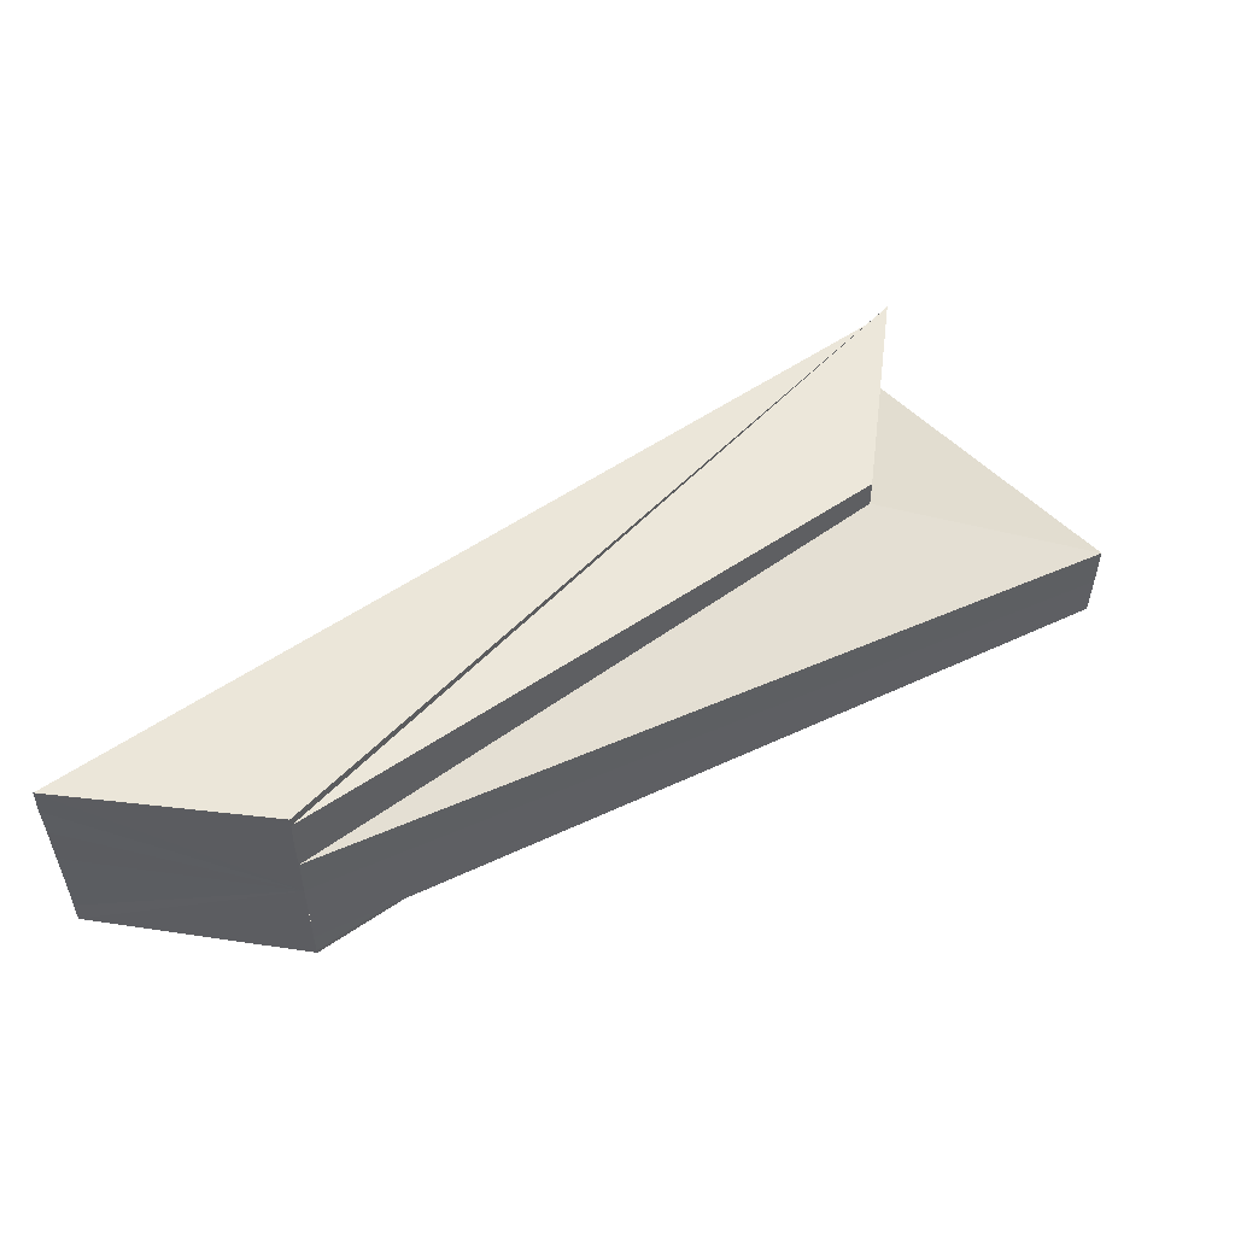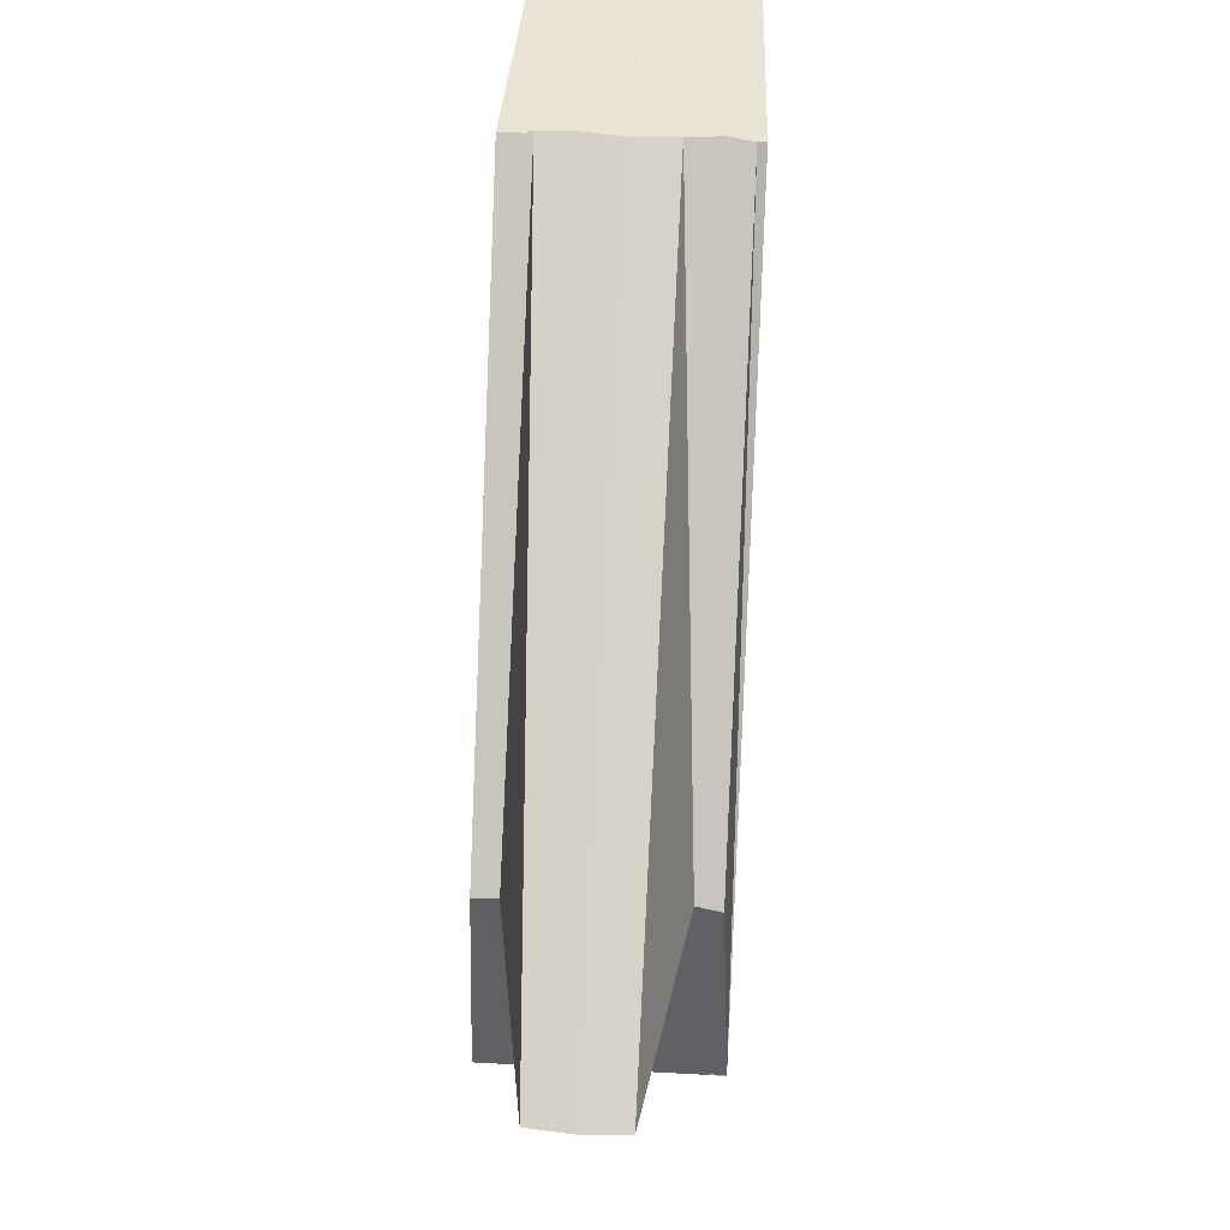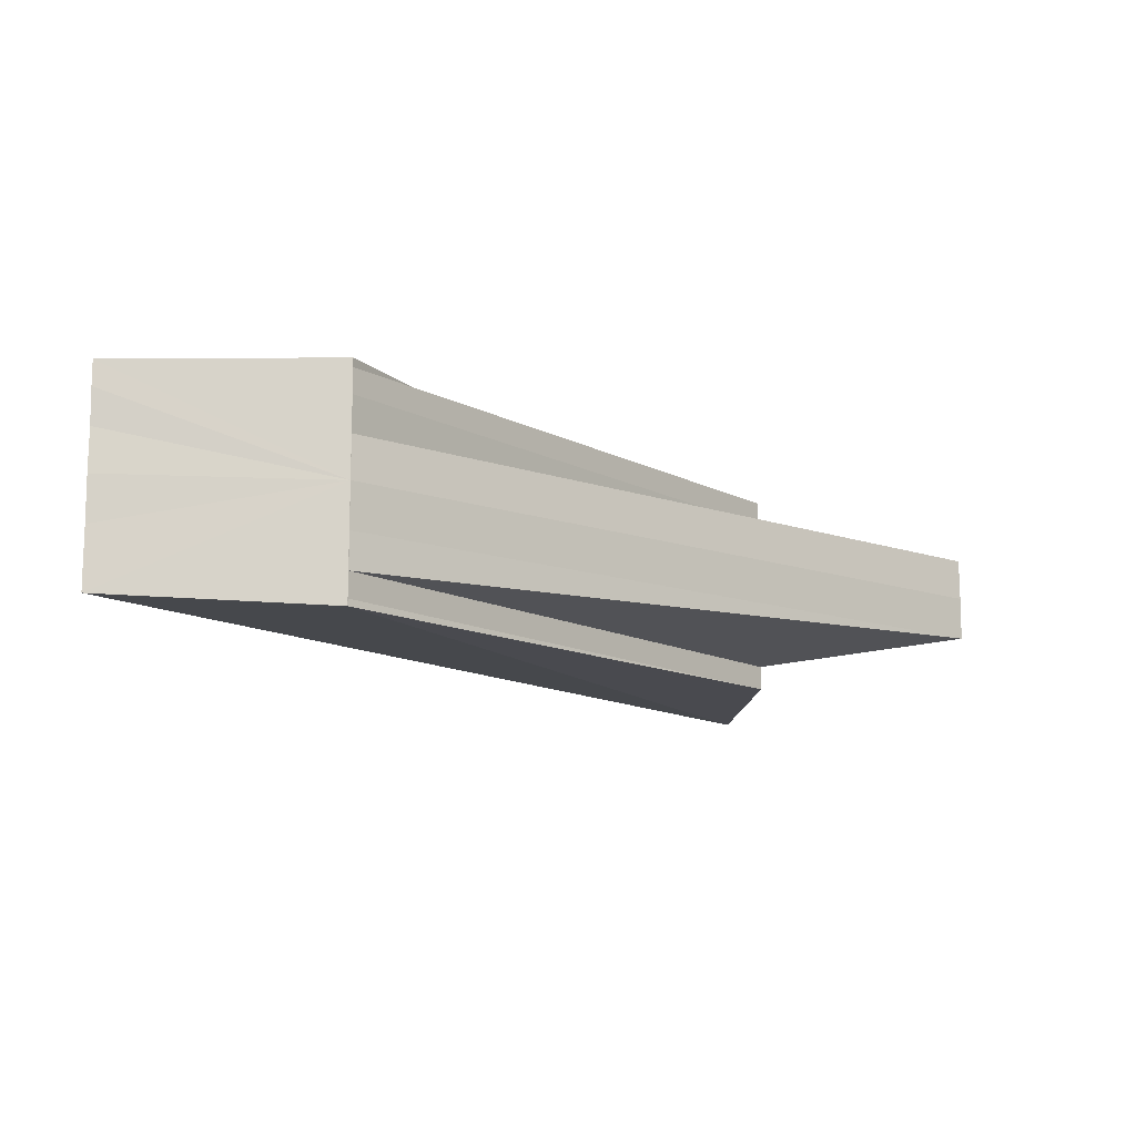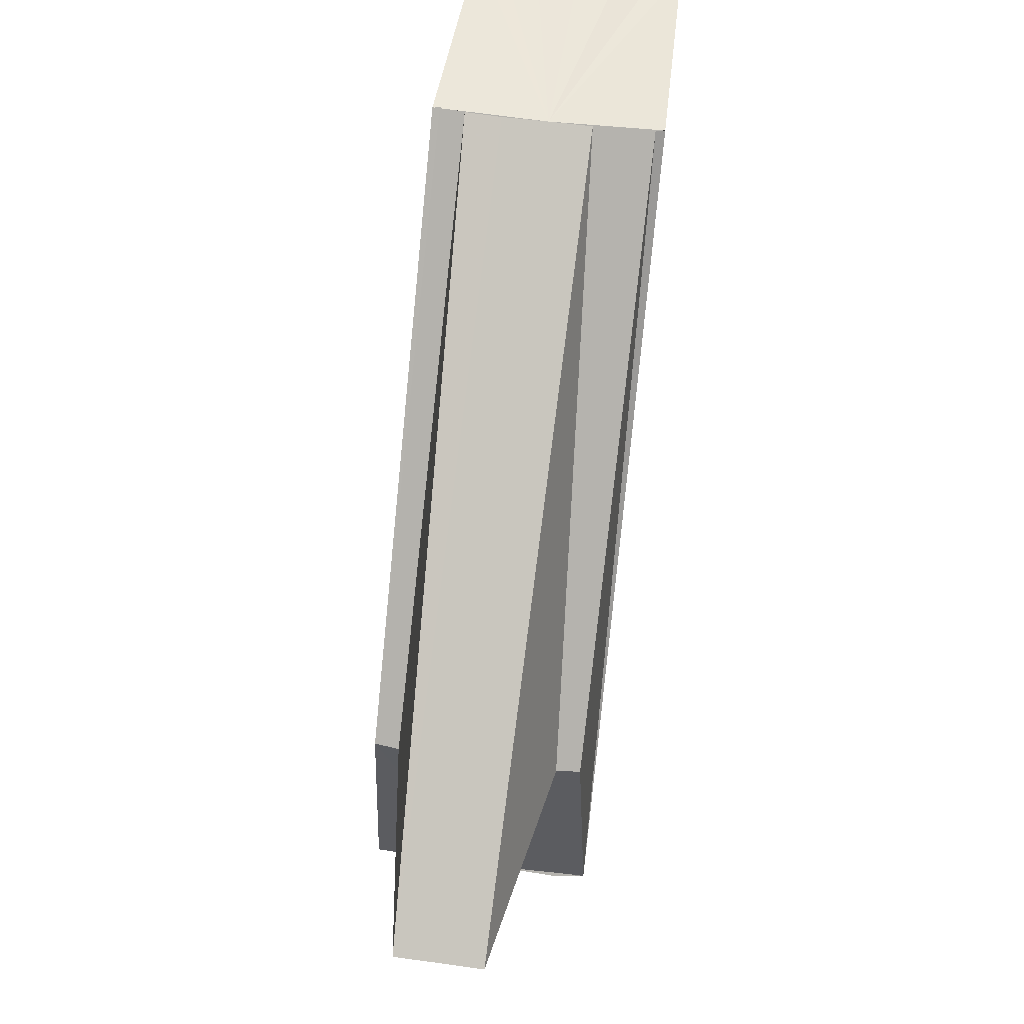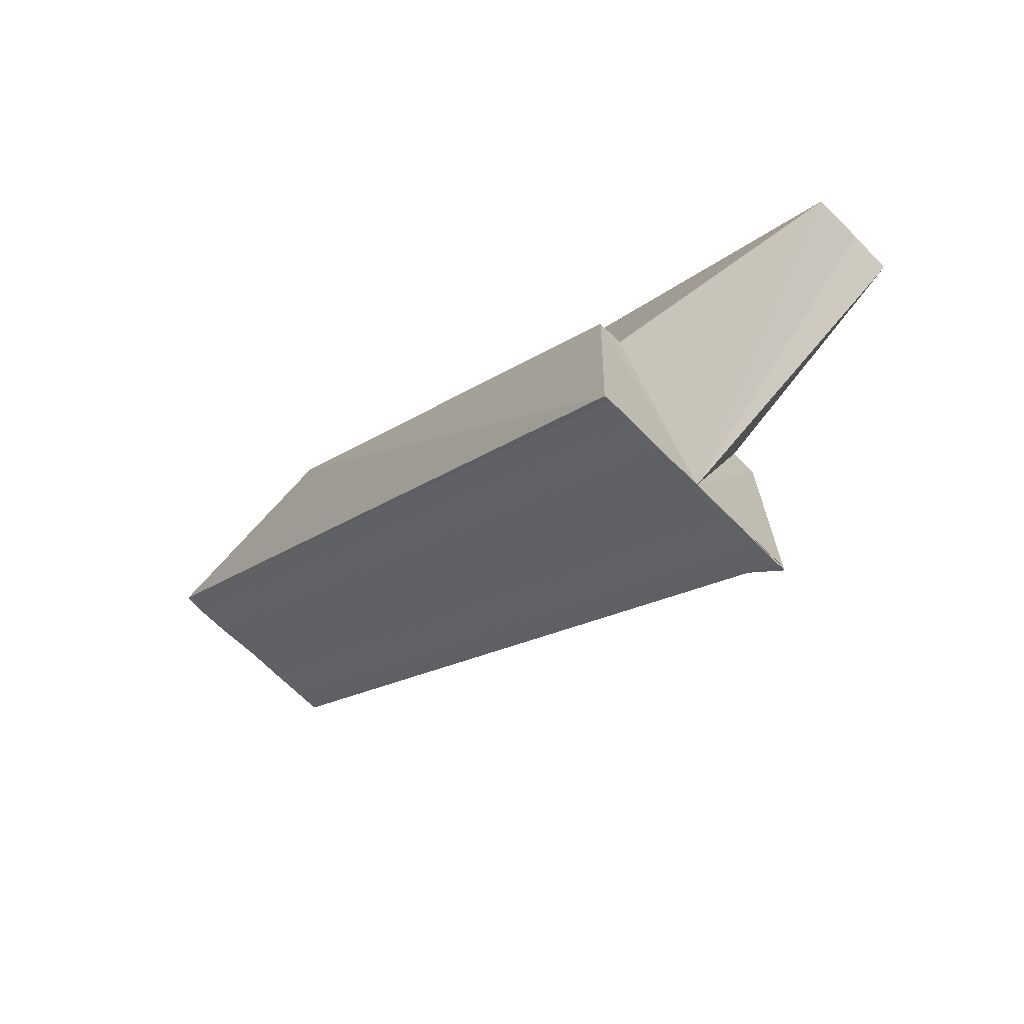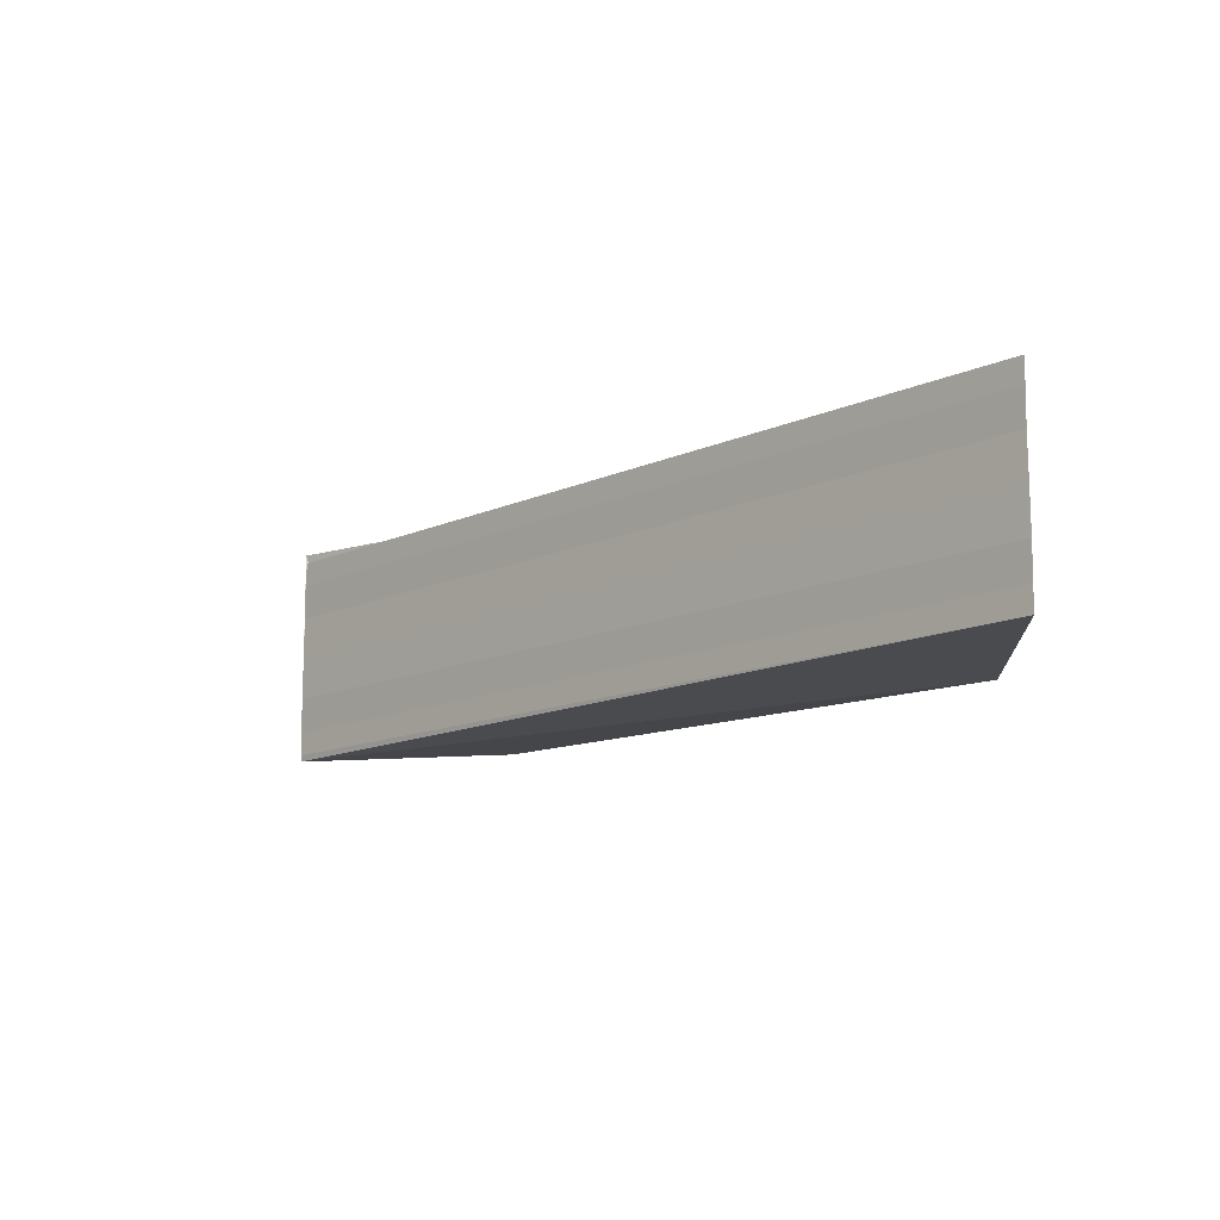
<metadata>
{"format":"obj","ext":"obj","renderer":"f3d","projection":"perspective","resolution":1024,"background":"white","views":[{"elev":52.5,"azim":-171.6,"up":"+Z"},{"elev":43.9,"azim":-86.5,"up":"+Y"},{"elev":-12.4,"azim":174.2,"up":"+Z"},{"elev":53.7,"azim":-81.2,"up":"+Y"},{"elev":-68.4,"azim":-134.8,"up":"+Y"},{"elev":-12.5,"azim":91.8,"up":"+Z"}]}
</metadata>
<code>
o 10497
v 2169 1889 13.81
v 2169 1889 13.81
v 2169 1889 13.81
v 2169 1889 13.81
v 2169 1889 13.81
v 2169 1889 13.81
v 2169 1889 13.81
v 2169 1889 13.81
v 2169 1889 13.81
v 2169 1889 13.81
v 2169 1889 13.82
v 2169 1889 13.82
v 2169 1889 13.82
v 2169 1889 13.82
v 2169 1889 13.82
v 2169 1889 13.82
v 2169 1889 13.82
v 2169 1889 13.82
v 2169 1889 13.81
v 2169 1889 13.82
v 2169 1889 13.81
v 2169 1889 13.81
v 2169 1889 13.81
v 2169 1889 13.82
v 2169 1889 13.82
v 2169 1889 13.82
v 2169 1889 13.82
v 2169 1889 13.82
v 2169 1889 13.81
v 2169 1889 13.82
v 2169 1889 13.81
v 2169 1889 13.82
v 2169 1889 13.81
v 2169 1889 13.81
v 2169 1889 13.82
v 2169 1889 13.82
v 2169 1889 13.81
v 2169 1889 13.81
v 2169 1889 13.81
v 2169 1889 13.81
v 2169 1889 13.81
v 2169 1889 13.81
v 2169 1889 13.81
v 2169 1889 13.81
v 2169 1889 13.82
v 2169 1889 13.81
v 2169 1889 13.81
v 2169 1889 13.81
v 2169 1889 13.81
v 2169 1889 13.81
v 2169 1889 13.81
v 2169 1889 13.81
v 2169 1889 13.81
v 2169 1889 13.81
v 2169 1889 13.81
v 2169 1889 13.81
v 2169 1889 13.81
v 2169 1889 13.82
v 2169 1889 13.82
v 2169 1889 13.81
v 2169 1889 13.81
v 2169 1889 13.82
v 2169 1889 13.82
v 2169 1889 13.82
v 2169 1889 13.82
v 2169 1889 13.82
v 2169 1889 13.82
v 2169 1889 13.82
v 2169 1889 13.82
v 2169 1889 13.82
v 2169 1889 13.82
v 2169 1889 13.82
v 2169 1889 13.82
v 2169 1889 13.82
f 1 2 3
f 4 1 5
f 6 7 3
f 6 8 7
f 6 9 8
f 6 10 9
f 6 11 10
f 6 12 11
f 6 13 12
f 6 14 13
f 15 16 14
f 17 16 18
f 19 20 6
f 21 19 22
f 22 23 6
f 6 24 25
f 24 26 25
f 25 26 27
f 26 28 27
f 29 30 24
f 31 28 32
f 29 33 34
f 27 35 36
f 31 37 38
f 39 37 22
f 40 37 39
f 41 40 39
f 34 40 41
f 42 43 41
f 44 45 35
f 44 46 47
f 48 47 7
f 49 48 50
f 51 48 52
f 53 51 49
f 54 51 55
f 56 54 53
f 44 54 57
f 58 44 56
f 44 59 60
f 44 60 61
f 62 44 63
f 64 62 58
f 65 62 66
f 67 65 64
f 68 65 67
f 69 70 71
f 72 73 74

</code>
